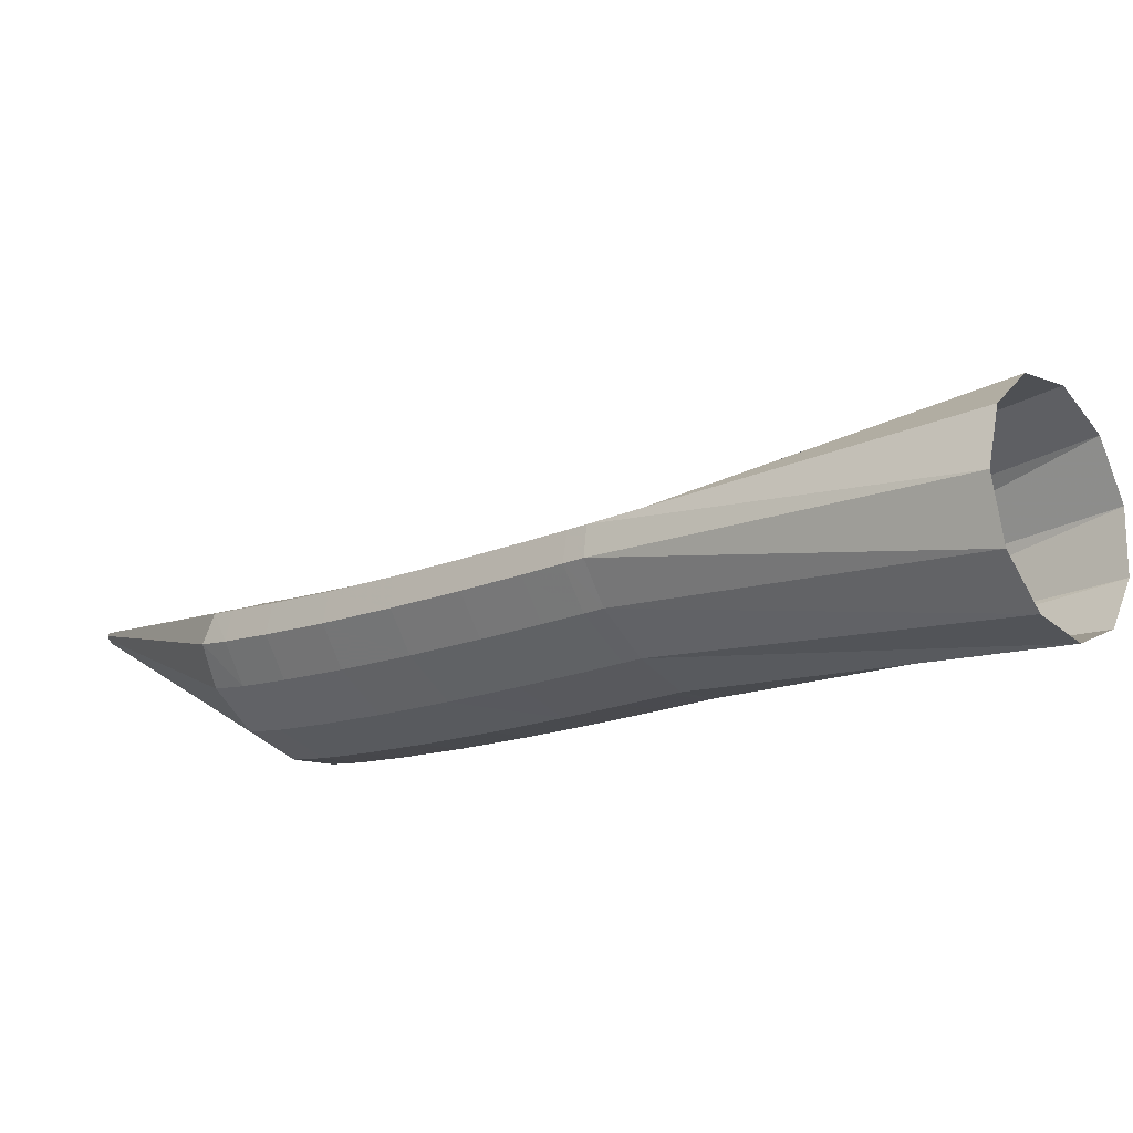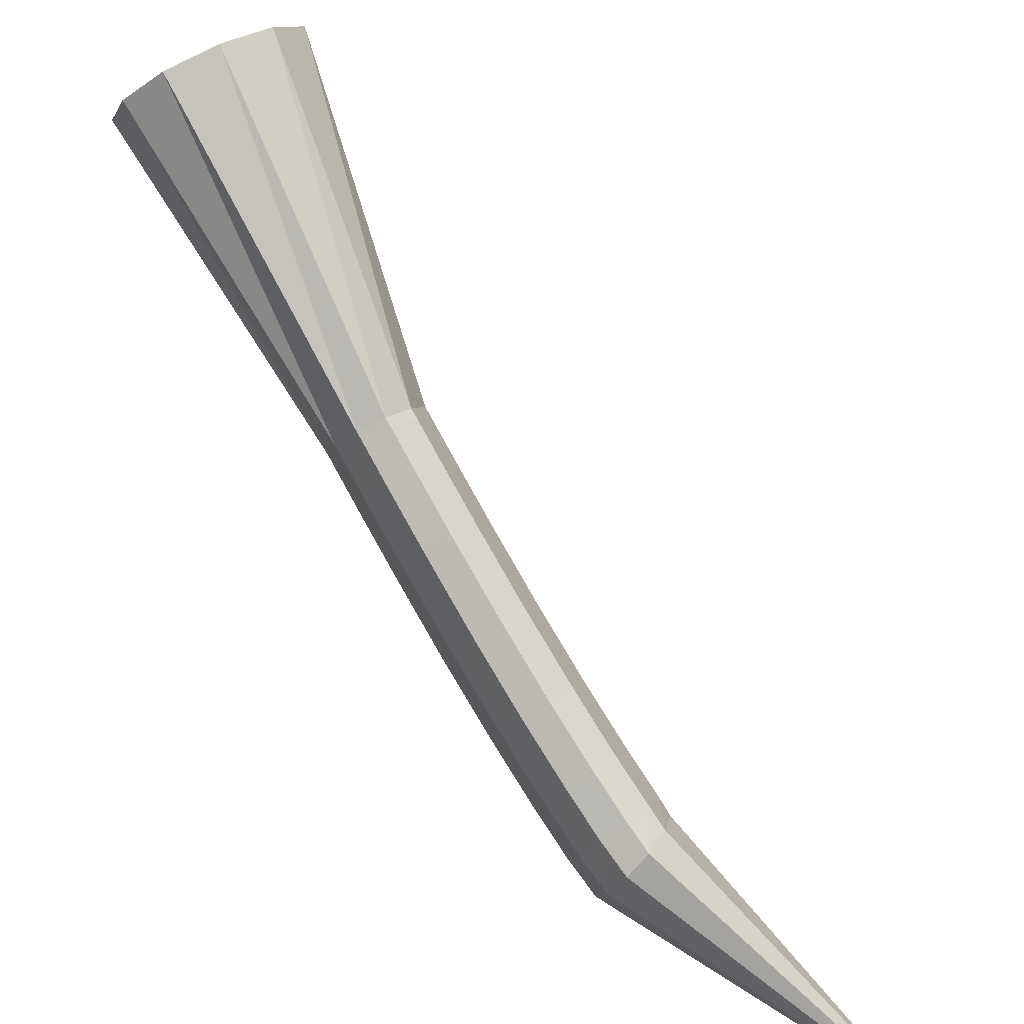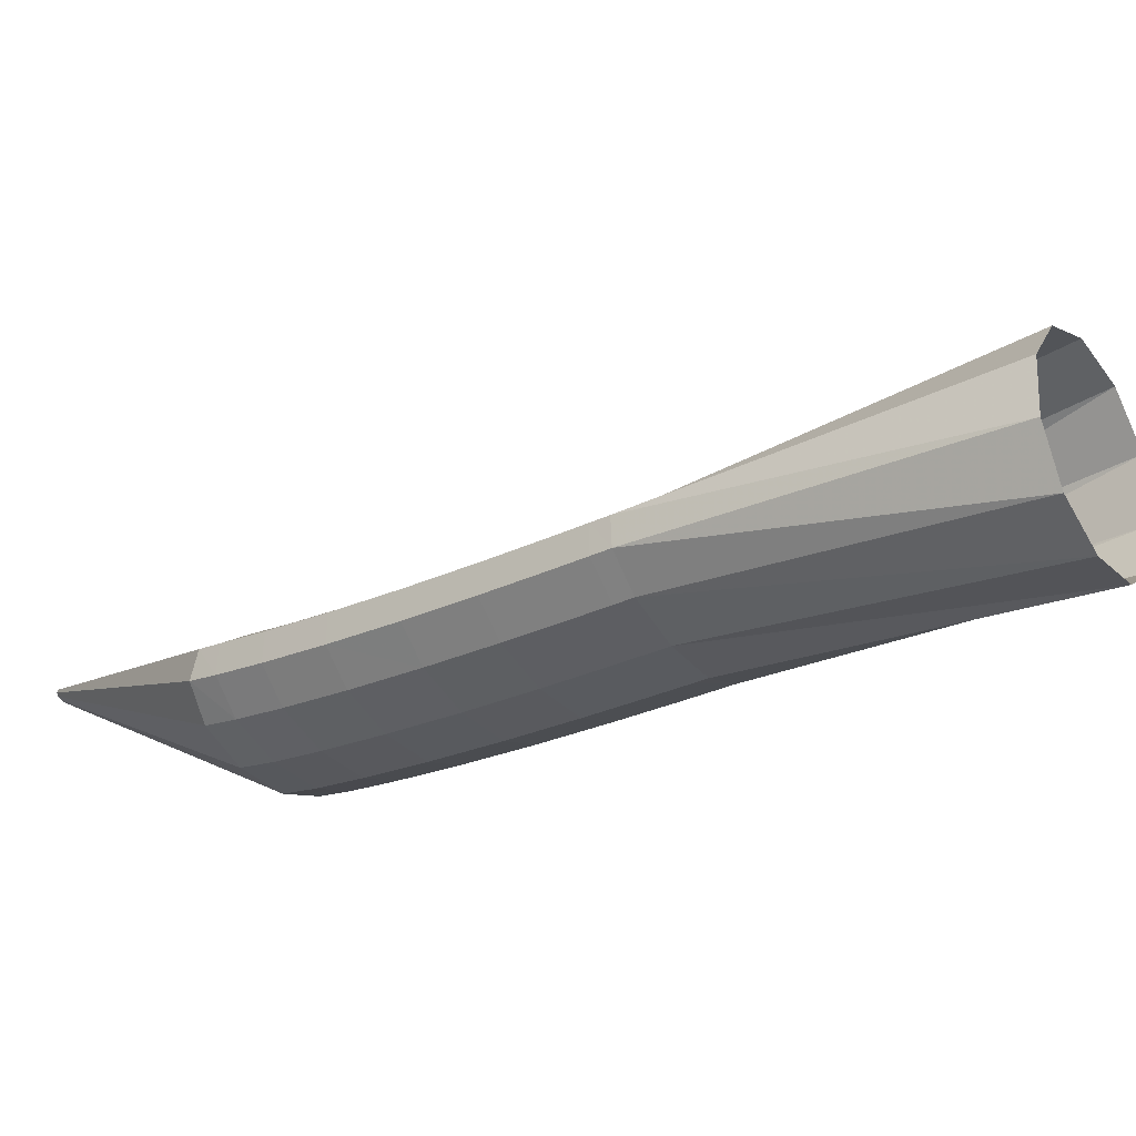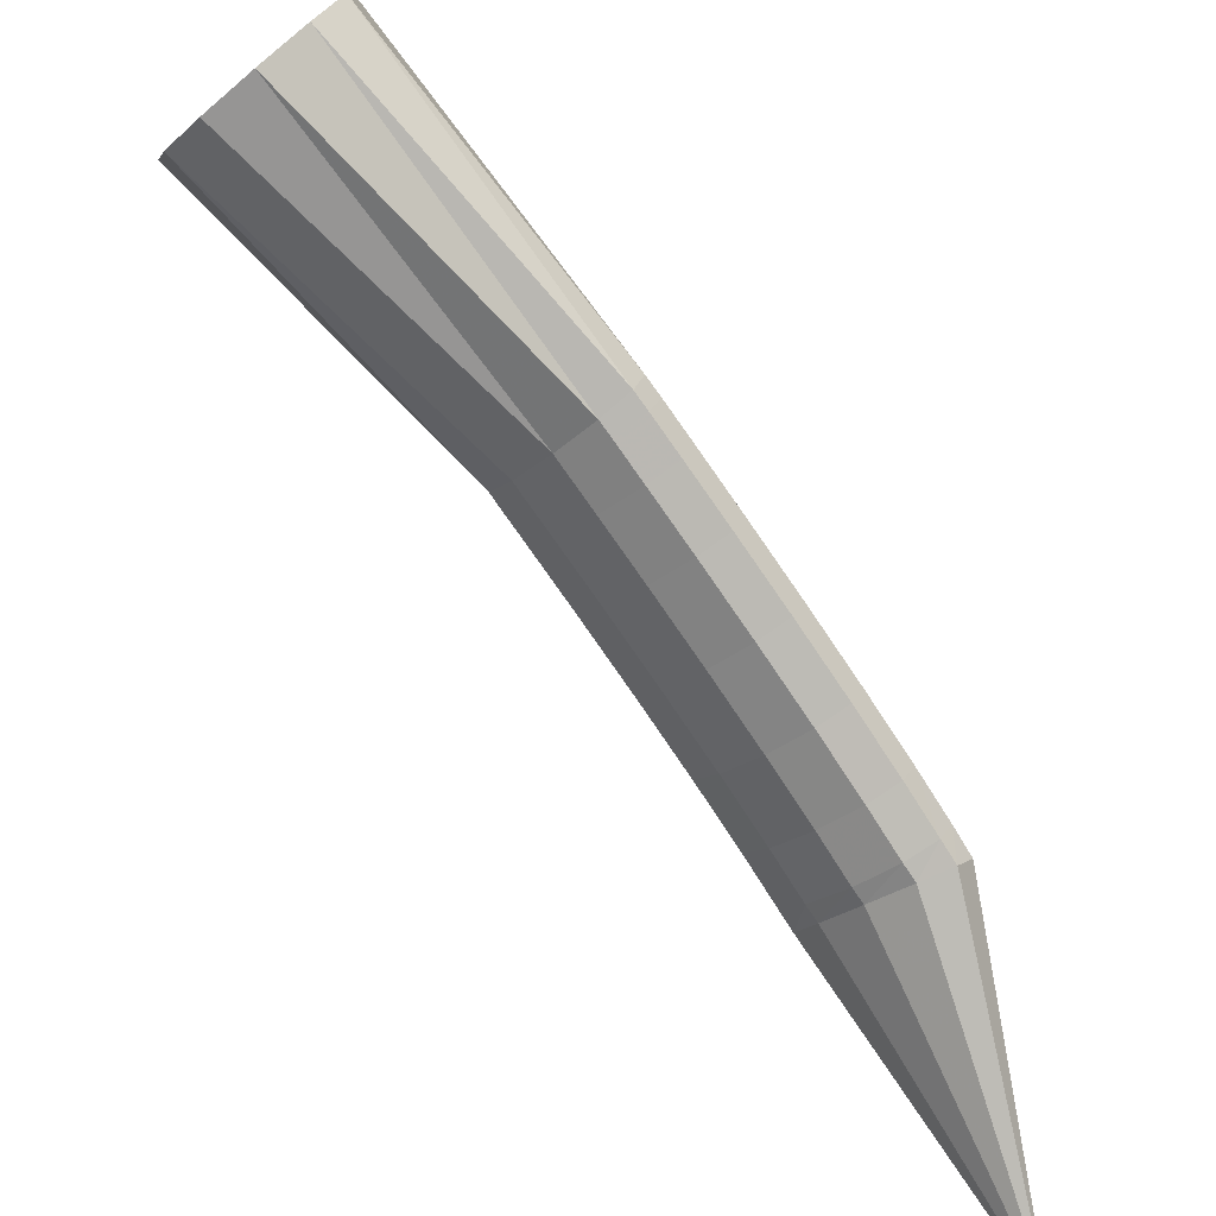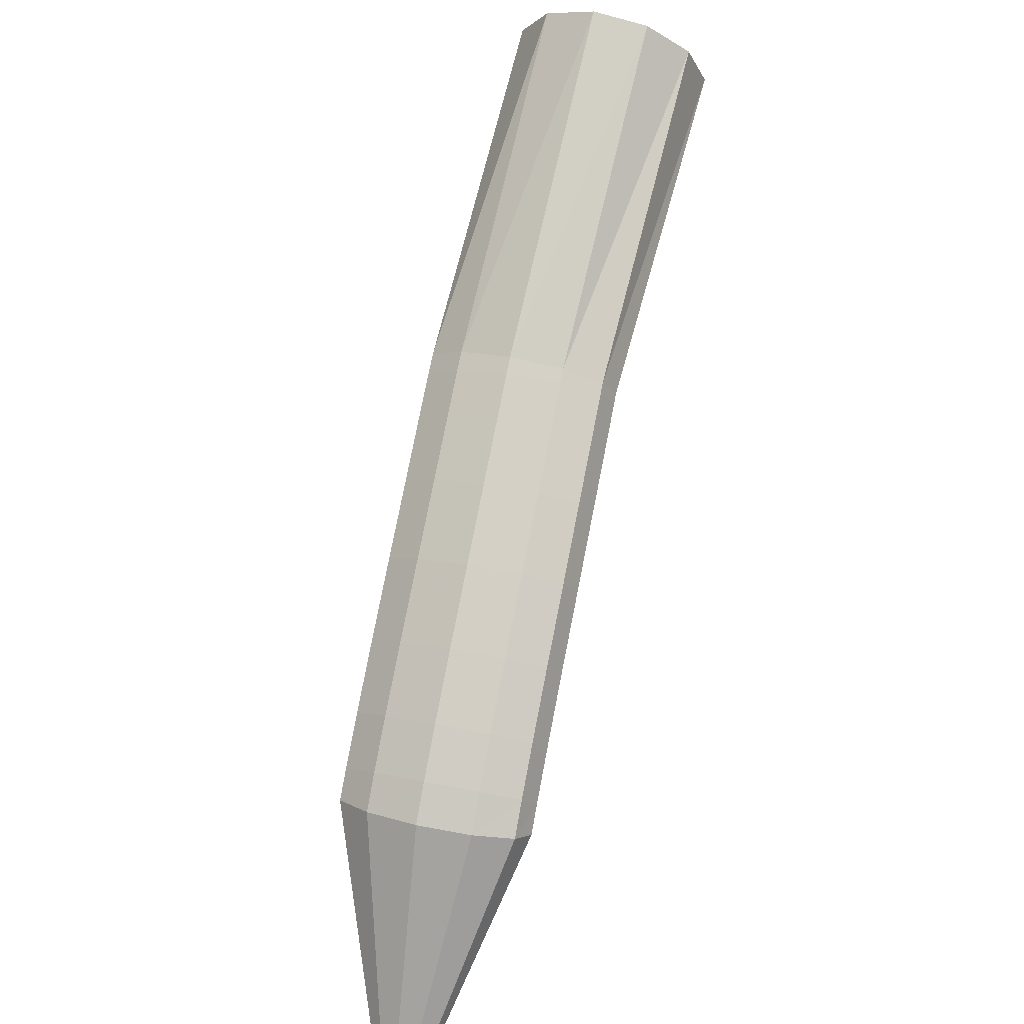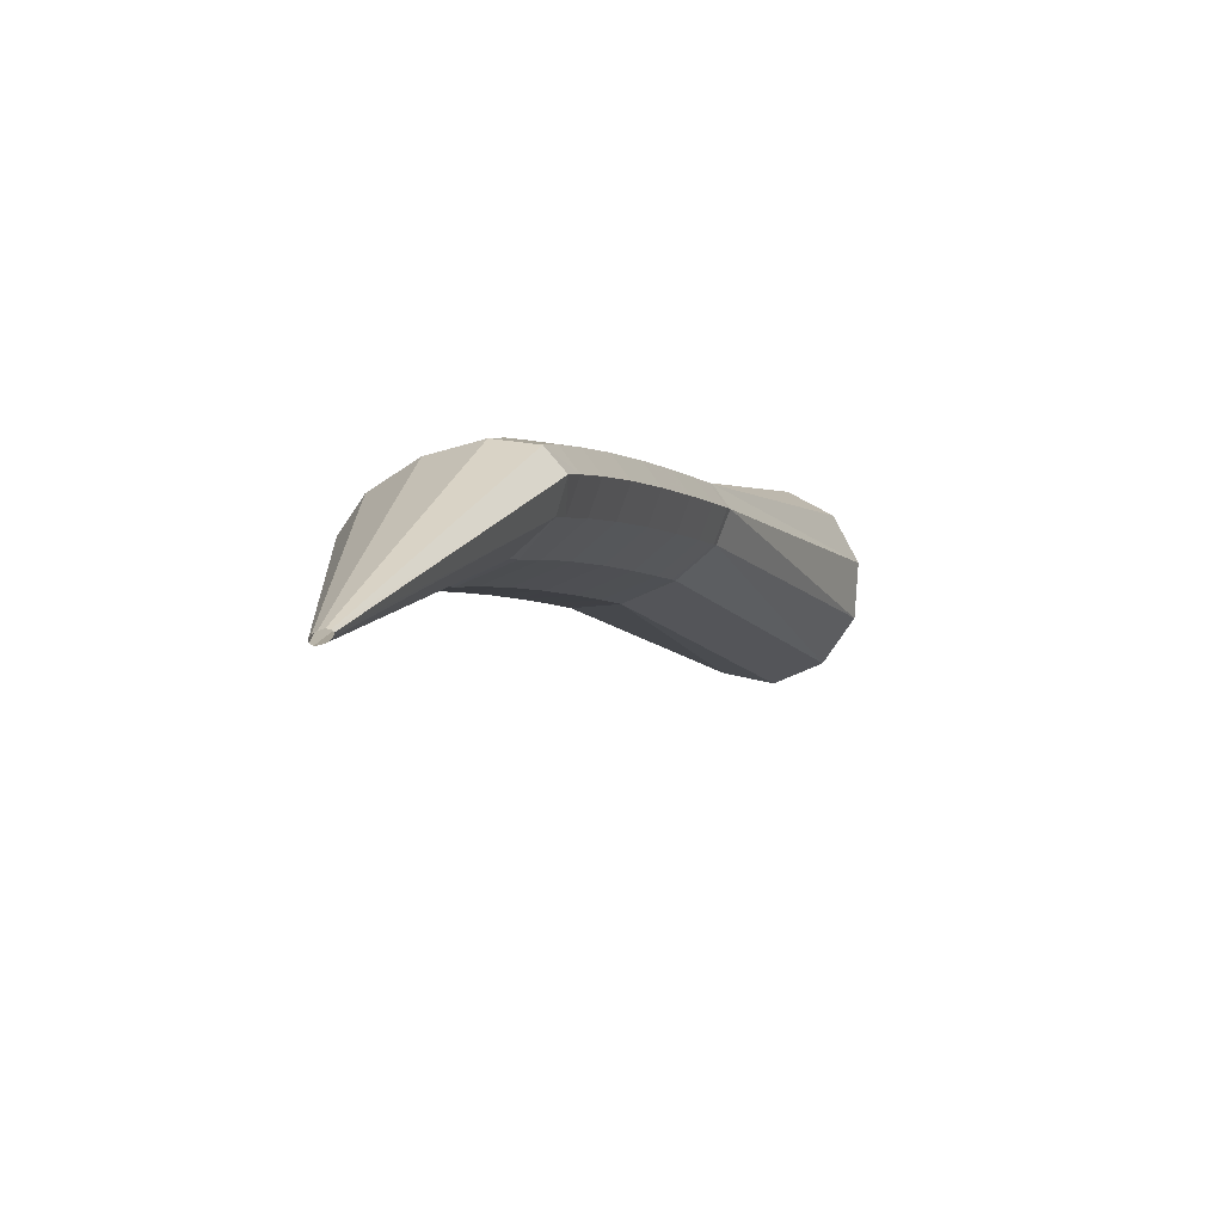
<metadata>
{"format":"obj","ext":"obj","renderer":"f3d","projection":"perspective","resolution":1024,"background":"white","views":[{"elev":34.0,"azim":-14.5,"up":"+Y"},{"elev":-58.5,"azim":79.5,"up":"+Y"},{"elev":31.8,"azim":-22.6,"up":"+Y"},{"elev":60.8,"azim":-178.3,"up":"+Y"},{"elev":38.9,"azim":-34.3,"up":"+Z"},{"elev":-43.2,"azim":-24.9,"up":"+Z"}]}
</metadata>
<code>
g tube1
v 107.8 107.6 156.8
v 108 107.4 156.8
v 108.2 107.3 156.8
v 108.3 107.3 156.7
v 108.3 107.5 156.6
v 108.2 107.7 156.6
v 108.1 107.9 156.6
v 107.9 108.1 156.6
v 107.7 108.1 156.6
v 107.6 108 156.7
v 107.7 107.8 156.8
v 107.8 107.6 156.8
v 112.5 111.9 171.2
v 114.4 109.9 171.1
v 116.2 108.9 170.7
v 117.4 109.3 169.9
v 117.6 110.8 169.2
v 116.7 113.1 168.6
v 115 115.3 168.5
v 113.1 116.9 168.8
v 111.5 117.2 169.4
v 110.8 116.2 170.2
v 111.2 114.3 170.9
v 112.5 111.9 171.2
v 113.6 112.9 172.7
v 115.5 110.9 172.6
v 117.2 109.8 172
v 118.2 110 171
v 118.3 111.4 170
v 117.3 113.6 169.2
v 115.6 115.8 169
v 113.7 117.4 169.4
v 112.2 117.8 170.2
v 111.7 117 171.3
v 112.2 115.2 172.2
v 113.6 112.9 172.7
v 115.2 114.3 174.6
v 117 112.3 174.5
v 118.8 111.2 173.8
v 119.8 111.4 172.8
v 119.8 112.7 171.8
v 118.8 114.9 171
v 117.1 117.1 170.8
v 115.2 118.7 171.2
v 113.8 119.2 172.1
v 113.2 118.4 173.1
v 113.8 116.5 174.1
v 115.2 114.3 174.6
v 117.3 116.1 177
v 119.2 114.1 176.9
v 120.9 113 176.2
v 121.9 113.2 175.2
v 121.9 114.6 174.1
v 120.8 116.7 173.4
v 119.1 118.9 173.1
v 117.3 120.5 173.5
v 115.9 121 174.4
v 115.3 120.2 175.5
v 115.9 118.4 176.5
v 117.3 116.1 177
v 119.8 118.3 179.6
v 121.6 116.3 179.5
v 123.3 115.2 178.9
v 124.3 115.3 177.8
v 124.3 116.7 176.7
v 123.2 118.8 176
v 121.5 121 175.7
v 119.7 122.6 176.1
v 118.3 123.1 177
v 117.8 122.3 178.2
v 118.3 120.5 179.1
v 119.8 118.3 179.6
v 122.2 120.4 182.2
v 124 118.4 182.1
v 125.7 117.3 181.4
v 126.7 117.4 180.3
v 126.7 118.8 179.2
v 125.6 120.9 178.5
v 123.9 123.1 178.2
v 122 124.7 178.6
v 120.6 125.2 179.5
v 120.2 124.5 180.7
v 120.7 122.7 181.7
v 122.2 120.4 182.2
v 124.2 122.2 184.3
v 126.1 120.2 184.2
v 127.8 119.1 183.5
v 128.7 119.2 182.4
v 128.7 120.6 181.3
v 127.6 122.7 180.5
v 125.9 124.9 180.3
v 124 126.5 180.7
v 122.7 127 181.6
v 122.2 126.2 182.8
v 122.8 124.5 183.7
v 124.2 122.2 184.3
v 125.6 123.4 185.6
v 127.4 121.4 185.5
v 129.1 120.3 184.9
v 130.1 120.4 183.8
v 130 121.8 182.7
v 129 123.9 181.9
v 127.2 126.1 181.6
v 125.4 127.7 182
v 124 128.2 183
v 123.5 127.4 184.1
v 124.1 125.6 185.1
v 125.6 123.4 185.6
v 126.1 123.9 186.2
v 127.9 121.8 186
v 129.5 120.6 185.2
v 130.4 120.7 184.1
v 130.3 122 182.9
v 129.3 124.2 182.2
v 127.6 126.5 182.1
v 125.9 128.2 182.6
v 124.6 128.7 183.6
v 124.2 128 184.8
v 124.7 126.2 185.7
v 126.1 123.9 186.2
v 137 132.3 198.4
v 139 130.4 197.8
v 141 129.5 196.2
v 142.6 130 193.9
v 143.1 131.6 191.7
v 142.5 134 190.3
v 140.9 136.3 190.2
v 138.8 137.8 191.3
v 136.9 138 193.4
v 135.8 136.9 195.7
v 135.8 134.8 197.6
v 137 132.3 198.4
f 1 2 14
f 14 13 1
f 2 3 15
f 15 14 2
f 3 4 16
f 16 15 3
f 4 5 17
f 17 16 4
f 5 6 18
f 18 17 5
f 6 7 19
f 19 18 6
f 7 8 20
f 20 19 7
f 8 9 21
f 21 20 8
f 9 10 22
f 22 21 9
f 10 11 23
f 23 22 10
f 11 12 24
f 24 23 11
f 13 14 26
f 26 25 13
f 14 15 27
f 27 26 14
f 15 16 28
f 28 27 15
f 16 17 29
f 29 28 16
f 17 18 30
f 30 29 17
f 18 19 31
f 31 30 18
f 19 20 32
f 32 31 19
f 20 21 33
f 33 32 20
f 21 22 34
f 34 33 21
f 22 23 35
f 35 34 22
f 23 24 36
f 36 35 23
f 25 26 38
f 38 37 25
f 26 27 39
f 39 38 26
f 27 28 40
f 40 39 27
f 28 29 41
f 41 40 28
f 29 30 42
f 42 41 29
f 30 31 43
f 43 42 30
f 31 32 44
f 44 43 31
f 32 33 45
f 45 44 32
f 33 34 46
f 46 45 33
f 34 35 47
f 47 46 34
f 35 36 48
f 48 47 35
f 37 38 50
f 50 49 37
f 38 39 51
f 51 50 38
f 39 40 52
f 52 51 39
f 40 41 53
f 53 52 40
f 41 42 54
f 54 53 41
f 42 43 55
f 55 54 42
f 43 44 56
f 56 55 43
f 44 45 57
f 57 56 44
f 45 46 58
f 58 57 45
f 46 47 59
f 59 58 46
f 47 48 60
f 60 59 47
f 49 50 62
f 62 61 49
f 50 51 63
f 63 62 50
f 51 52 64
f 64 63 51
f 52 53 65
f 65 64 52
f 53 54 66
f 66 65 53
f 54 55 67
f 67 66 54
f 55 56 68
f 68 67 55
f 56 57 69
f 69 68 56
f 57 58 70
f 70 69 57
f 58 59 71
f 71 70 58
f 59 60 72
f 72 71 59
f 61 62 74
f 74 73 61
f 62 63 75
f 75 74 62
f 63 64 76
f 76 75 63
f 64 65 77
f 77 76 64
f 65 66 78
f 78 77 65
f 66 67 79
f 79 78 66
f 67 68 80
f 80 79 67
f 68 69 81
f 81 80 68
f 69 70 82
f 82 81 69
f 70 71 83
f 83 82 70
f 71 72 84
f 84 83 71
f 73 74 86
f 86 85 73
f 74 75 87
f 87 86 74
f 75 76 88
f 88 87 75
f 76 77 89
f 89 88 76
f 77 78 90
f 90 89 77
f 78 79 91
f 91 90 78
f 79 80 92
f 92 91 79
f 80 81 93
f 93 92 80
f 81 82 94
f 94 93 81
f 82 83 95
f 95 94 82
f 83 84 96
f 96 95 83
f 85 86 98
f 98 97 85
f 86 87 99
f 99 98 86
f 87 88 100
f 100 99 87
f 88 89 101
f 101 100 88
f 89 90 102
f 102 101 89
f 90 91 103
f 103 102 90
f 91 92 104
f 104 103 91
f 92 93 105
f 105 104 92
f 93 94 106
f 106 105 93
f 94 95 107
f 107 106 94
f 95 96 108
f 108 107 95
f 97 98 110
f 110 109 97
f 98 99 111
f 111 110 98
f 99 100 112
f 112 111 99
f 100 101 113
f 113 112 100
f 101 102 114
f 114 113 101
f 102 103 115
f 115 114 102
f 103 104 116
f 116 115 103
f 104 105 117
f 117 116 104
f 105 106 118
f 118 117 105
f 106 107 119
f 119 118 106
f 107 108 120
f 120 119 107
f 109 110 122
f 122 121 109
f 110 111 123
f 123 122 110
f 111 112 124
f 124 123 111
f 112 113 125
f 125 124 112
f 113 114 126
f 126 125 113
f 114 115 127
f 127 126 114
f 115 116 128
f 128 127 115
f 116 117 129
f 129 128 116
f 117 118 130
f 130 129 117
f 118 119 131
f 131 130 118
f 119 120 132
f 132 131 119
g

</code>
